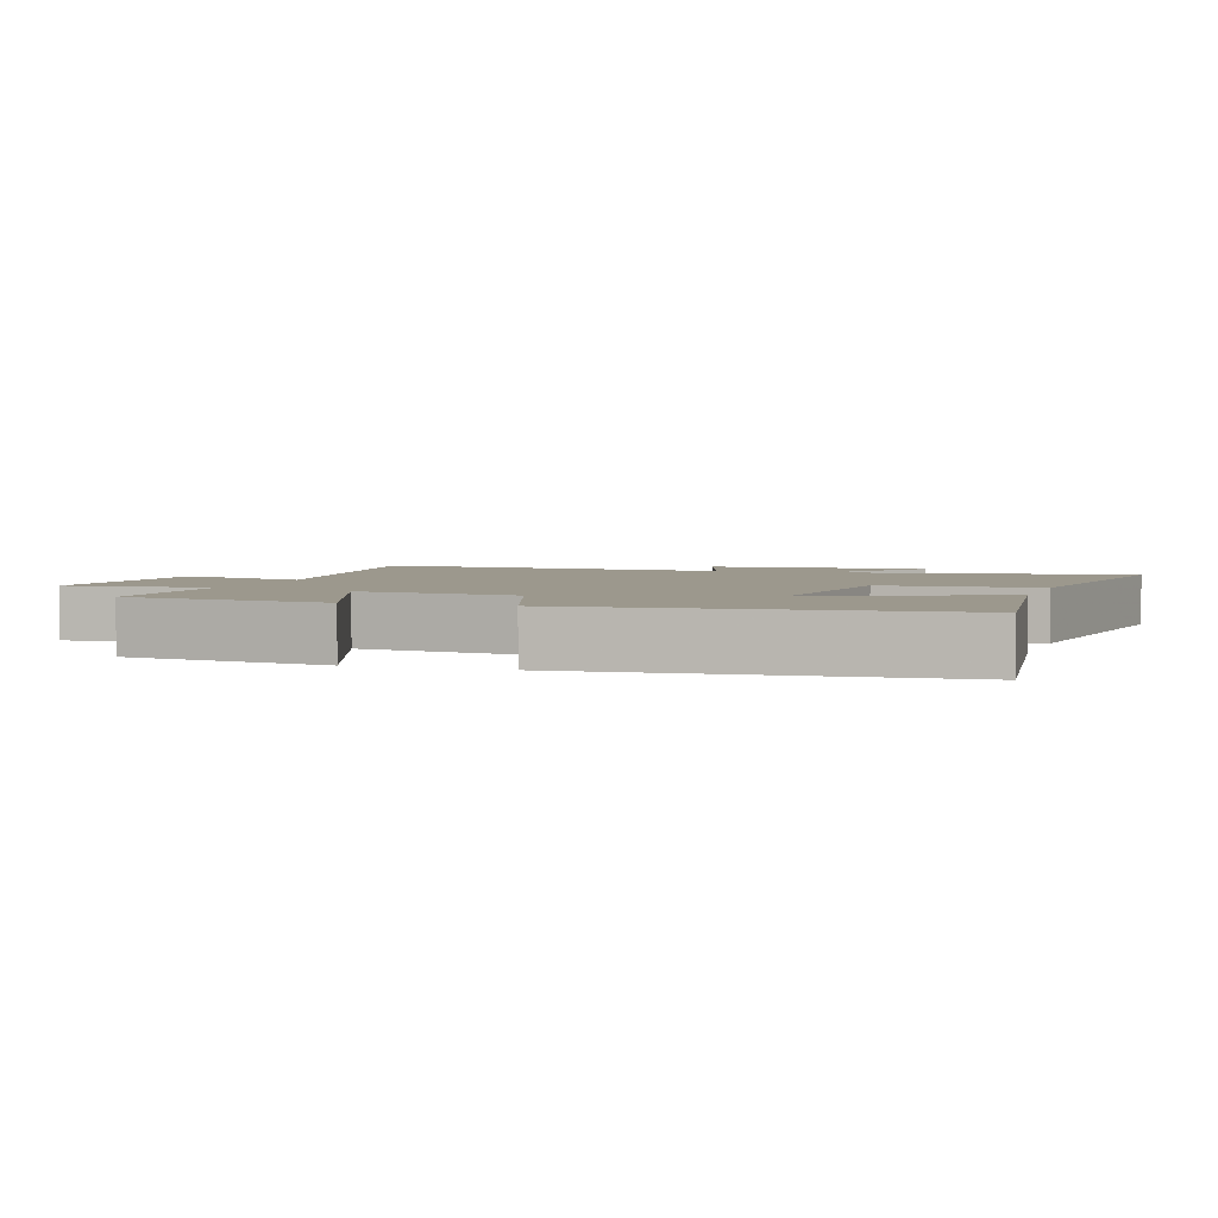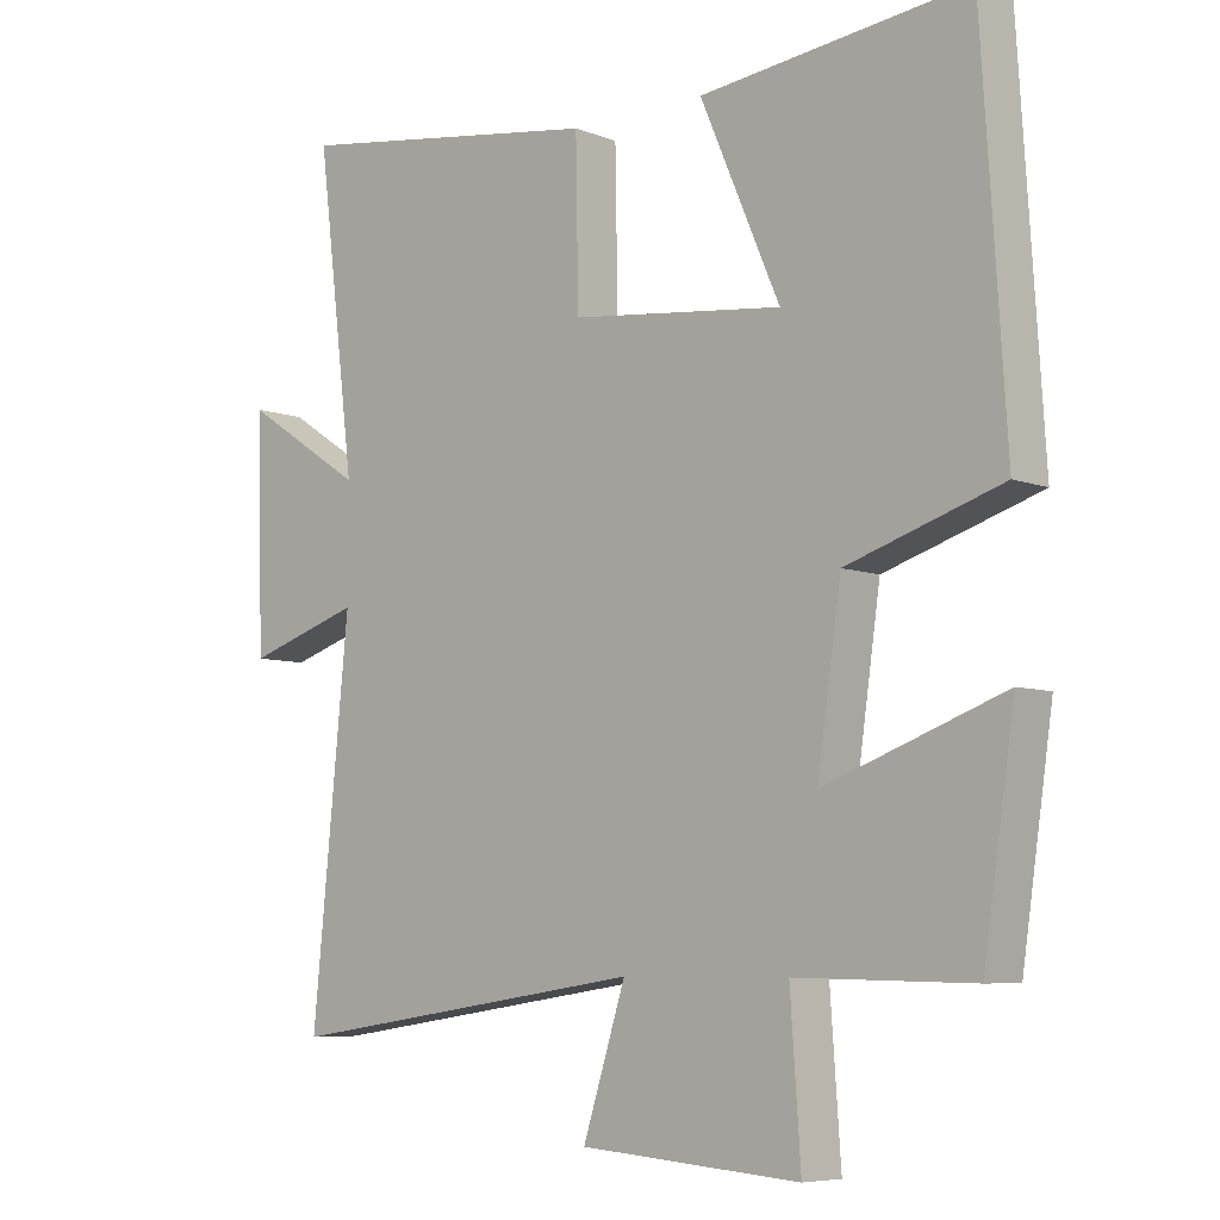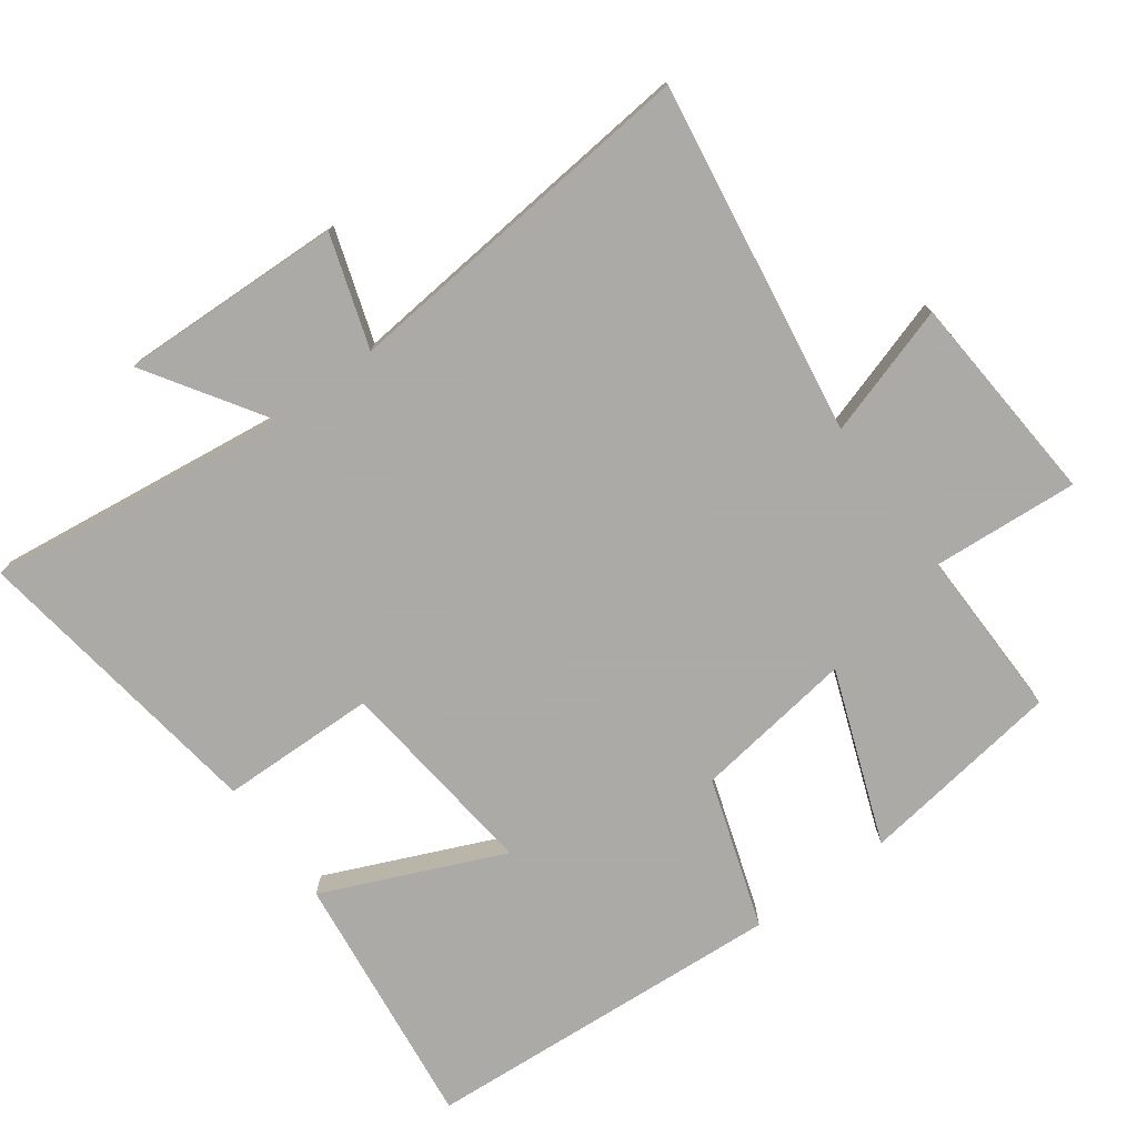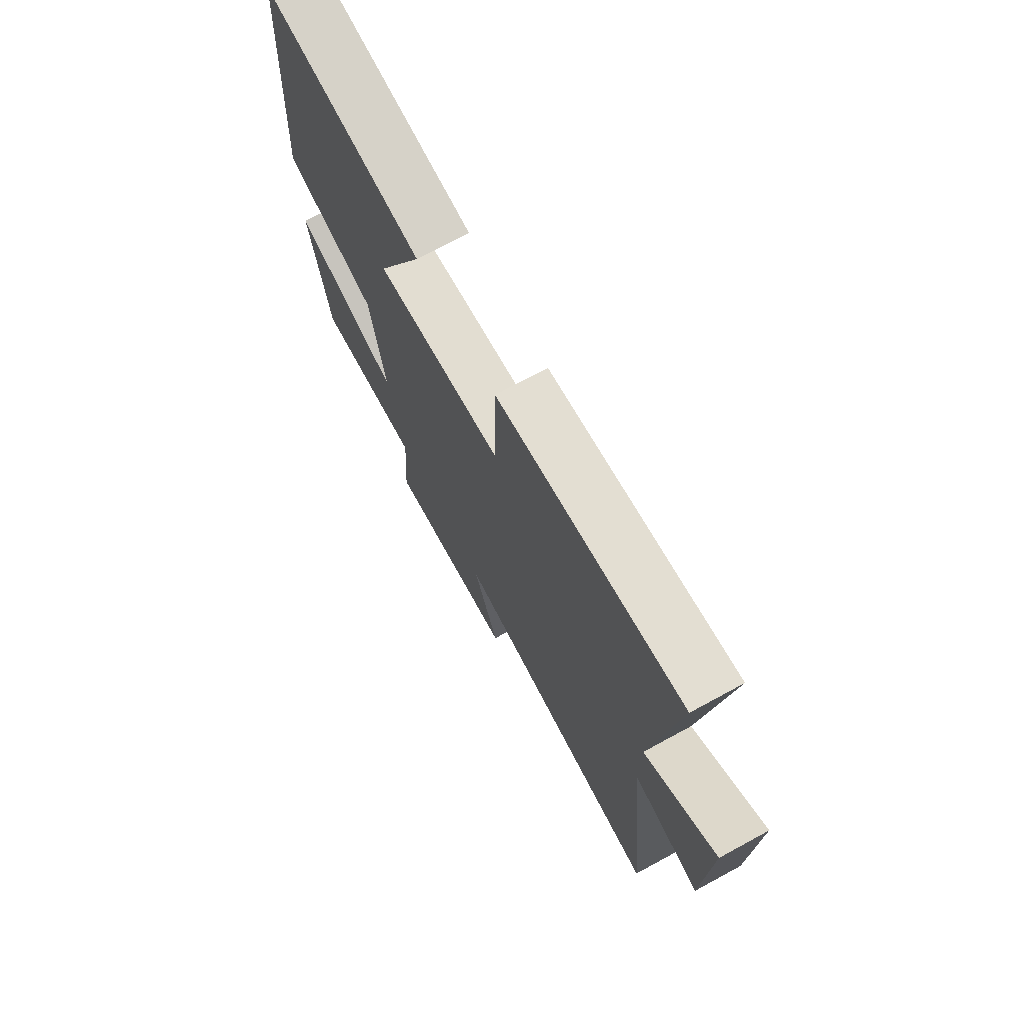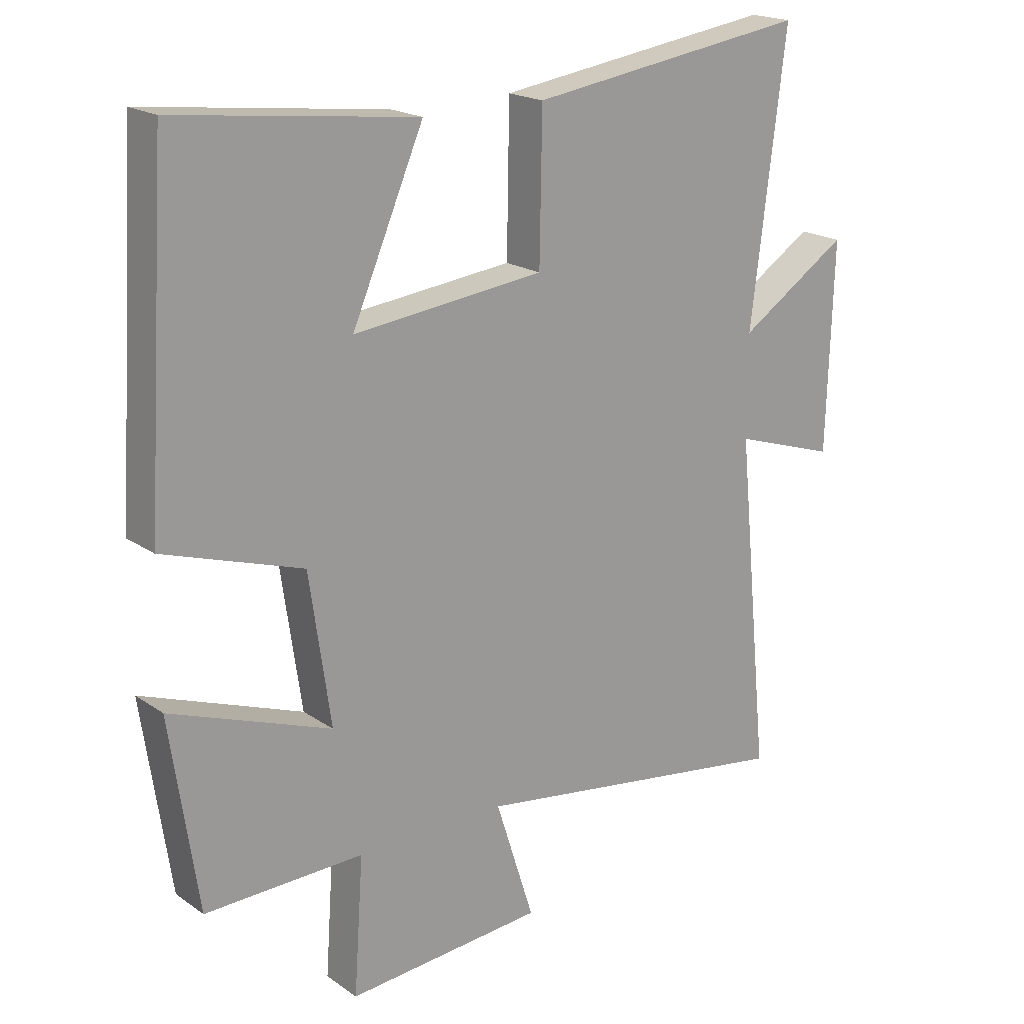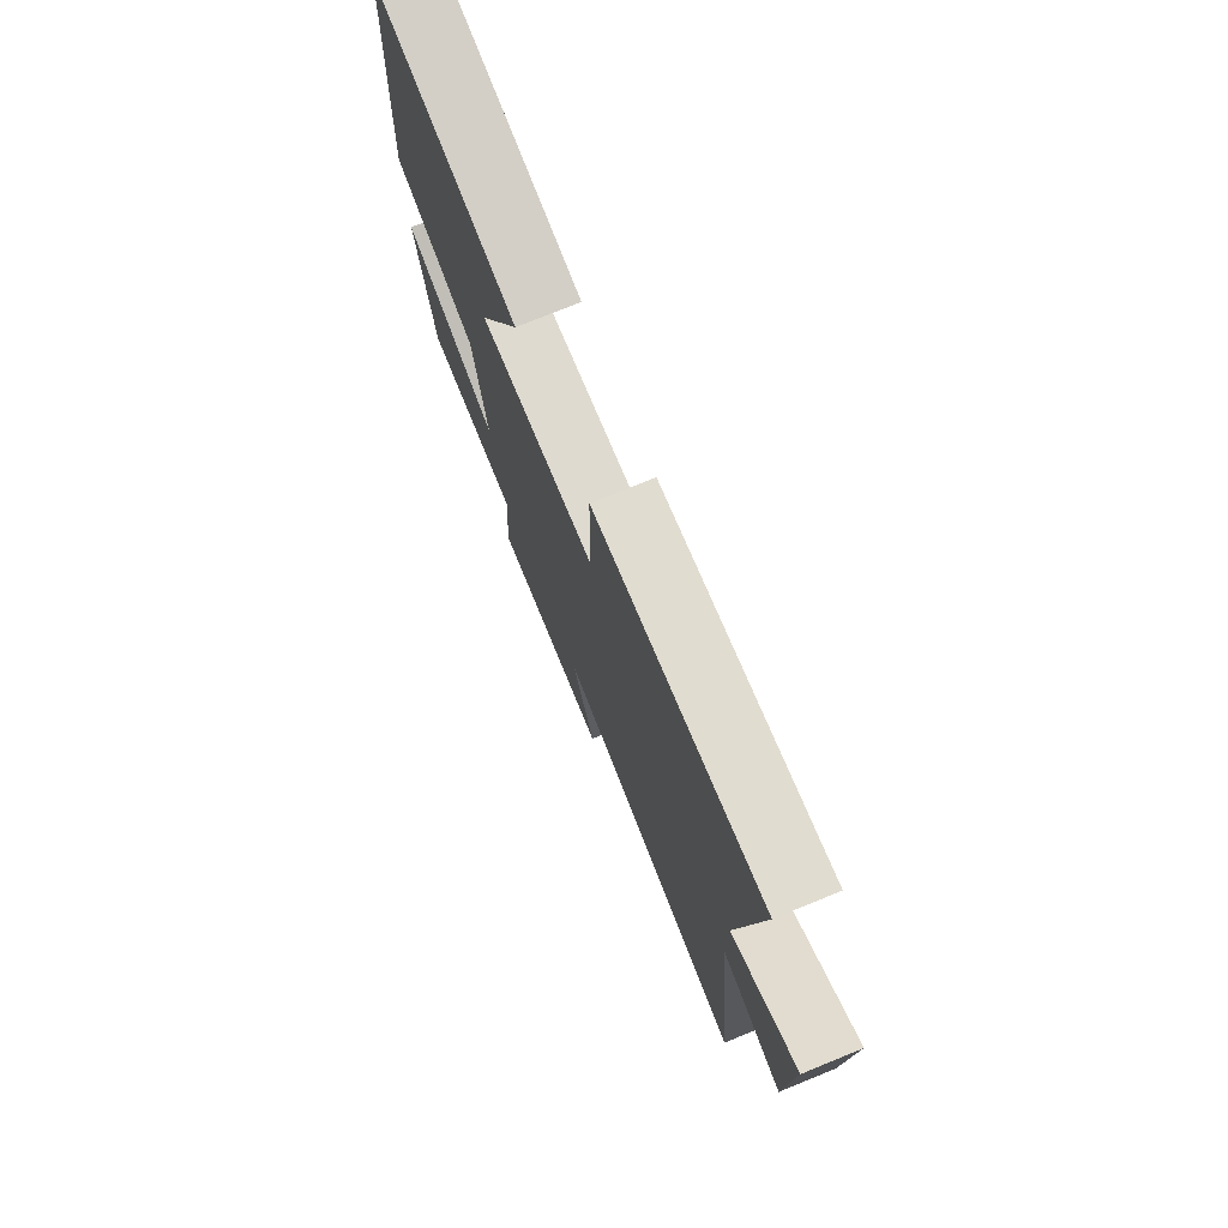
<metadata>
{"format":"obj","ext":"obj","renderer":"f3d","projection":"perspective","resolution":1024,"background":"white","views":[{"elev":3.1,"azim":-72.2,"up":"+Y"},{"elev":-6.9,"azim":-137.9,"up":"+Z"},{"elev":-75.7,"azim":126.0,"up":"+Y"},{"elev":72.7,"azim":61.5,"up":"+Z"},{"elev":19.5,"azim":-38.4,"up":"+Z"},{"elev":75.9,"azim":67.9,"up":"+Z"}]}
</metadata>
<code>
v 0.555 0.07 0.565
v 0.5 0.07 0.12
v 0.674 0.07 0.233
v 0.664 0.07 -0.095
v 0.5 0.07 -0.042
v 0.553 0.07 -0.577
v 0.034 0.07 -0.5
v 0.095 0.07 -0.692
v -0.219 0.07 -0.716
v -0.204 0.07 -0.5
v -0.456 0.07 -0.505
v -0.5 0.07 -0.205
v -0.245 0.07 -0.299
v -0.279 0.07 -0.063
v -0.5 0.07 0.009
v -0.466 0.07 0.545
v -0.084 0.07 0.5
v -0.198 0.07 0.236
v 0.106 0.07 0.27
v 0.11 0.07 0.5
v 0.555 0 0.565
v 0.5 0 0.12
v 0.674 0 0.233
v 0.664 0 -0.095
v 0.5 0 -0.042
v 0.553 0 -0.577
v 0.034 0 -0.5
v 0.095 0 -0.692
v -0.219 0 -0.716
v -0.204 0 -0.5
v -0.456 0 -0.505
v -0.5 0 -0.205
v -0.245 0 -0.299
v -0.279 0 -0.063
v -0.5 0 0.009
v -0.466 0 0.545
v -0.084 0 0.5
v -0.198 0 0.236
v 0.106 0 0.27
v 0.11 0 0.5
f 19 20 1 2
f 18 19 2
f 15 16 17 18
f 14 15 18 2
f 13 14 2
f 10 11 12 13
f 10 13 2
f 7 8 9 10
f 7 10 2 3
f 5 6 7
f 5 7 3
f 3 4 5
f 22 21 40 39
f 22 39 38
f 38 37 36 35
f 22 38 35 34
f 22 34 33
f 33 32 31 30
f 22 33 30
f 30 29 28 27
f 23 22 30 27
f 27 26 25
f 23 27 25
f 25 24 23
f 1 21 22 2
f 2 22 23 3
f 3 23 24 4
f 4 24 25 5
f 5 25 26 6
f 6 26 27 7
f 7 27 28 8
f 8 28 29 9
f 9 29 30 10
f 10 30 31 11
f 11 31 32 12
f 12 32 33 13
f 13 33 34 14
f 14 34 35 15
f 15 35 36 16
f 16 36 37 17
f 17 37 38 18
f 18 38 39 19
f 19 39 40 20
f 20 40 21 1

</code>
